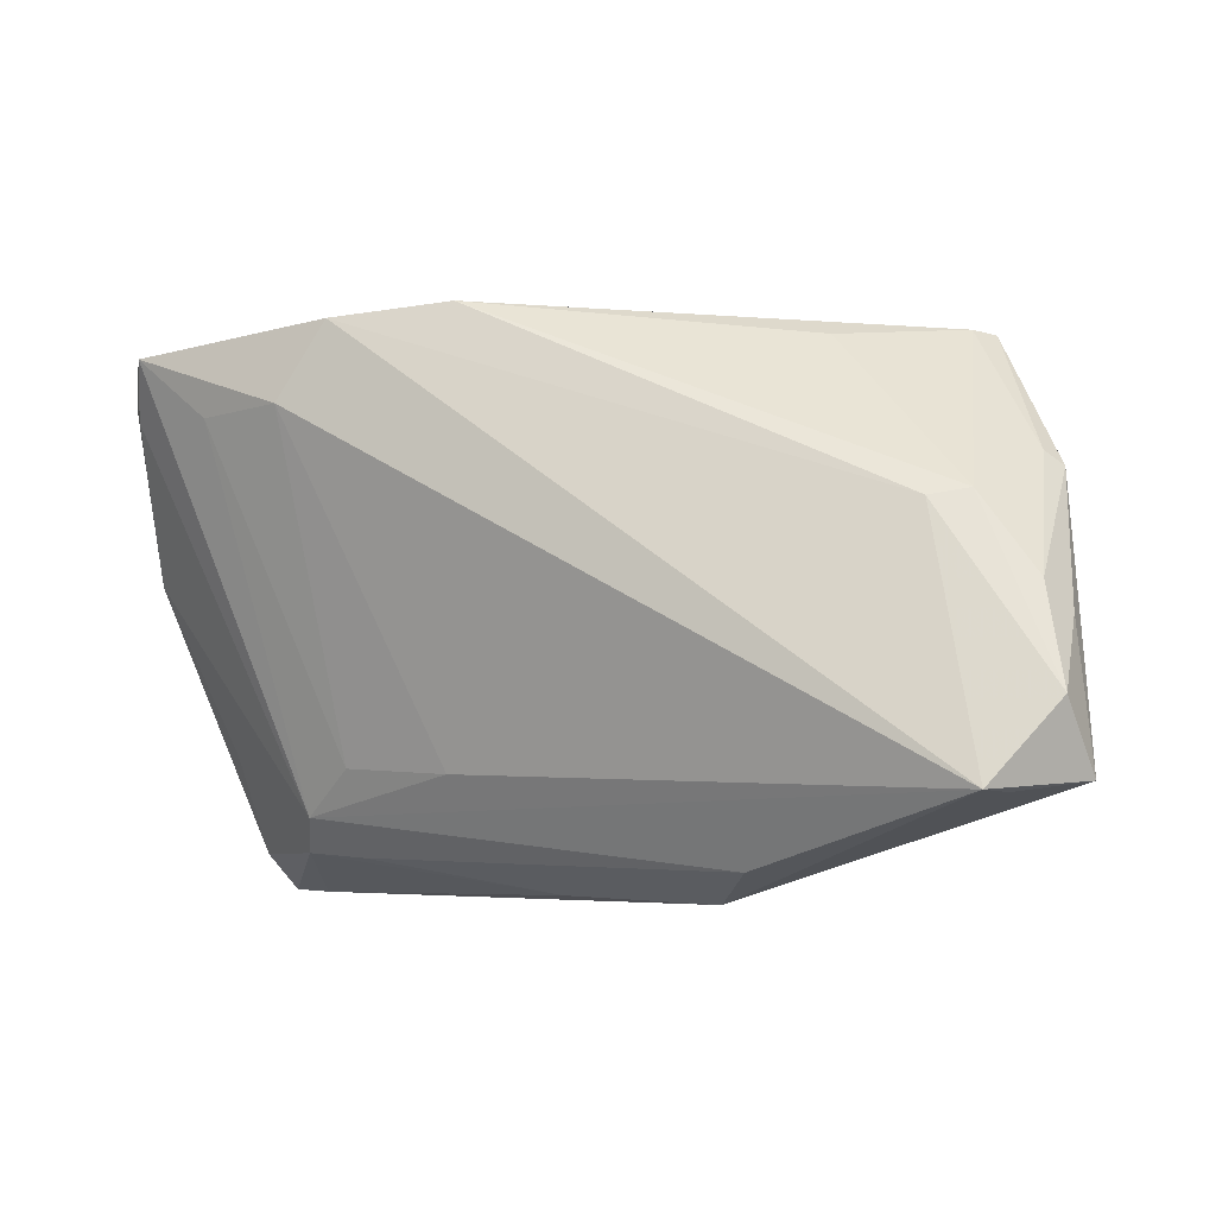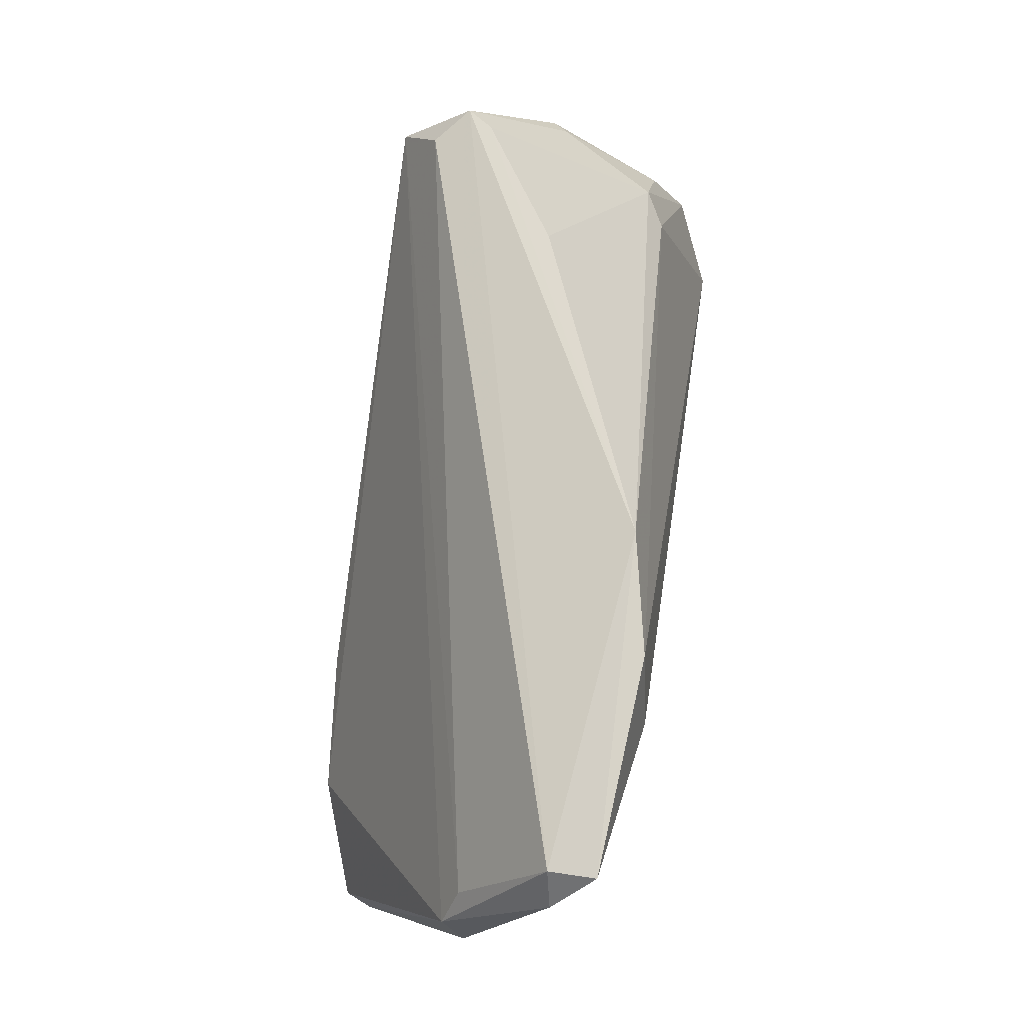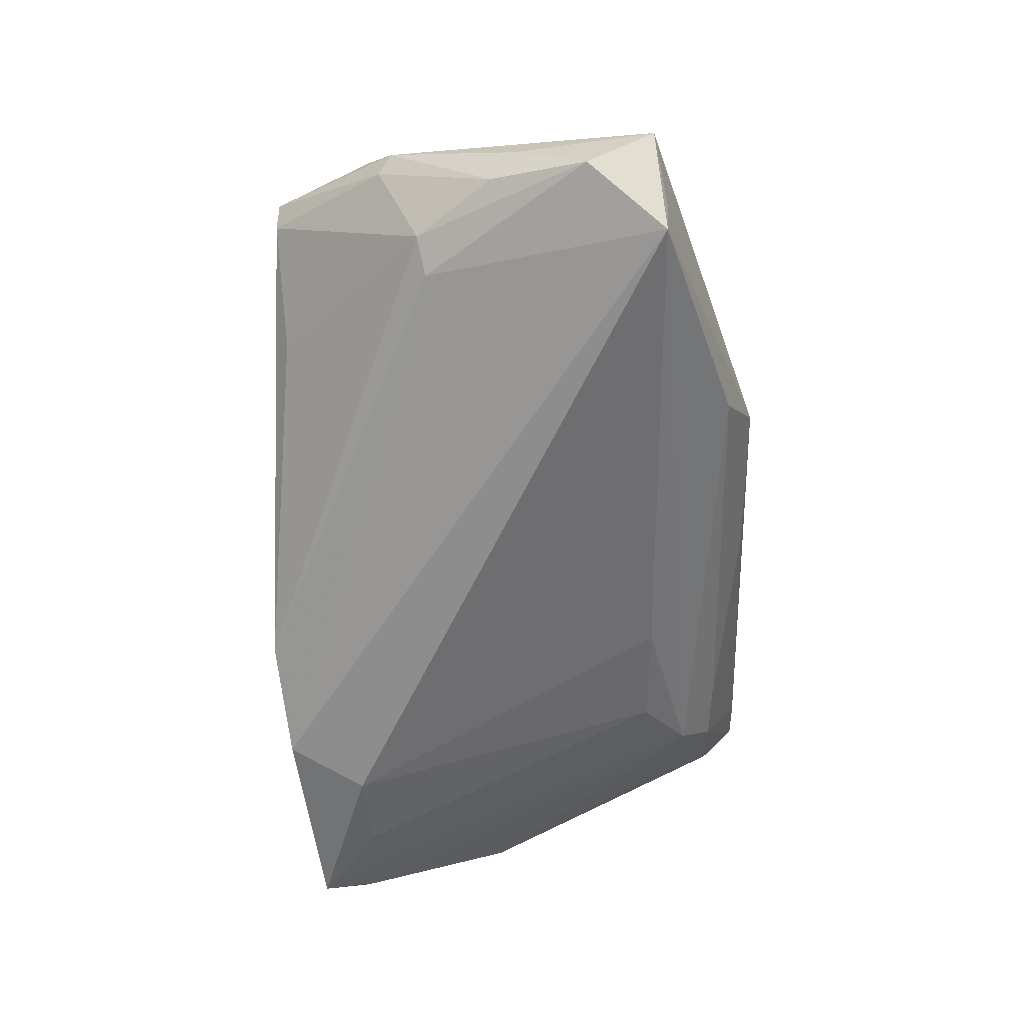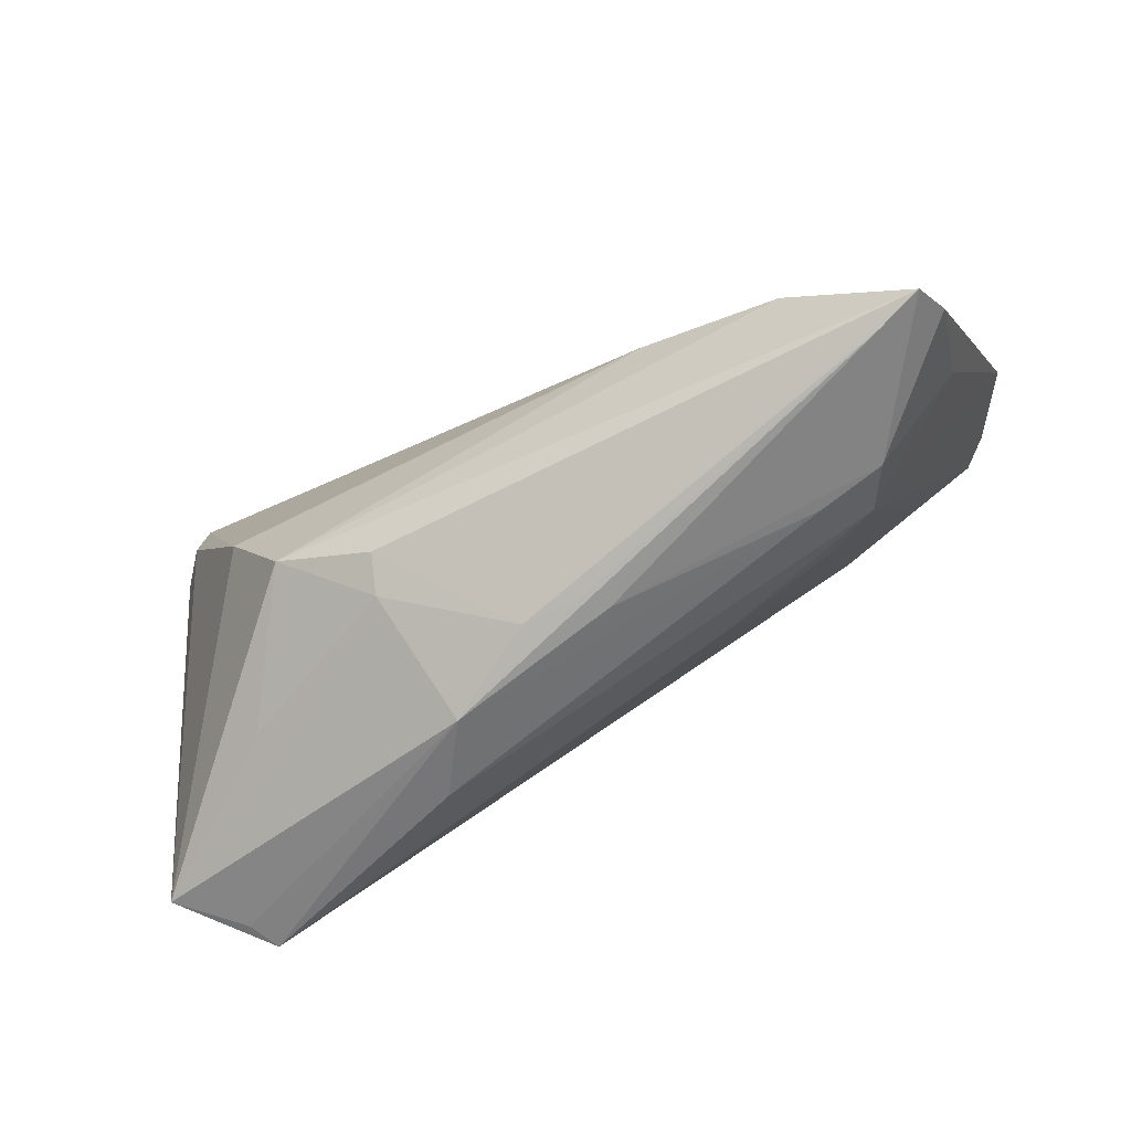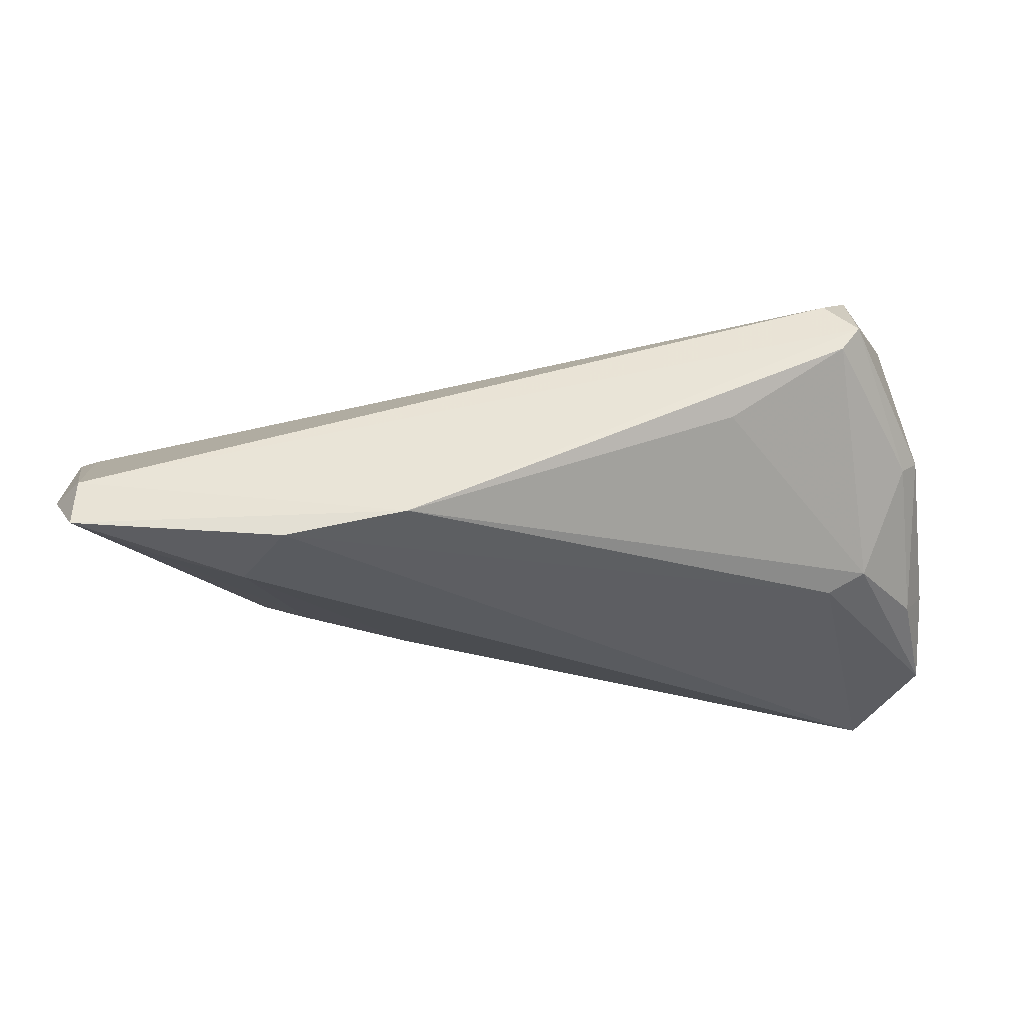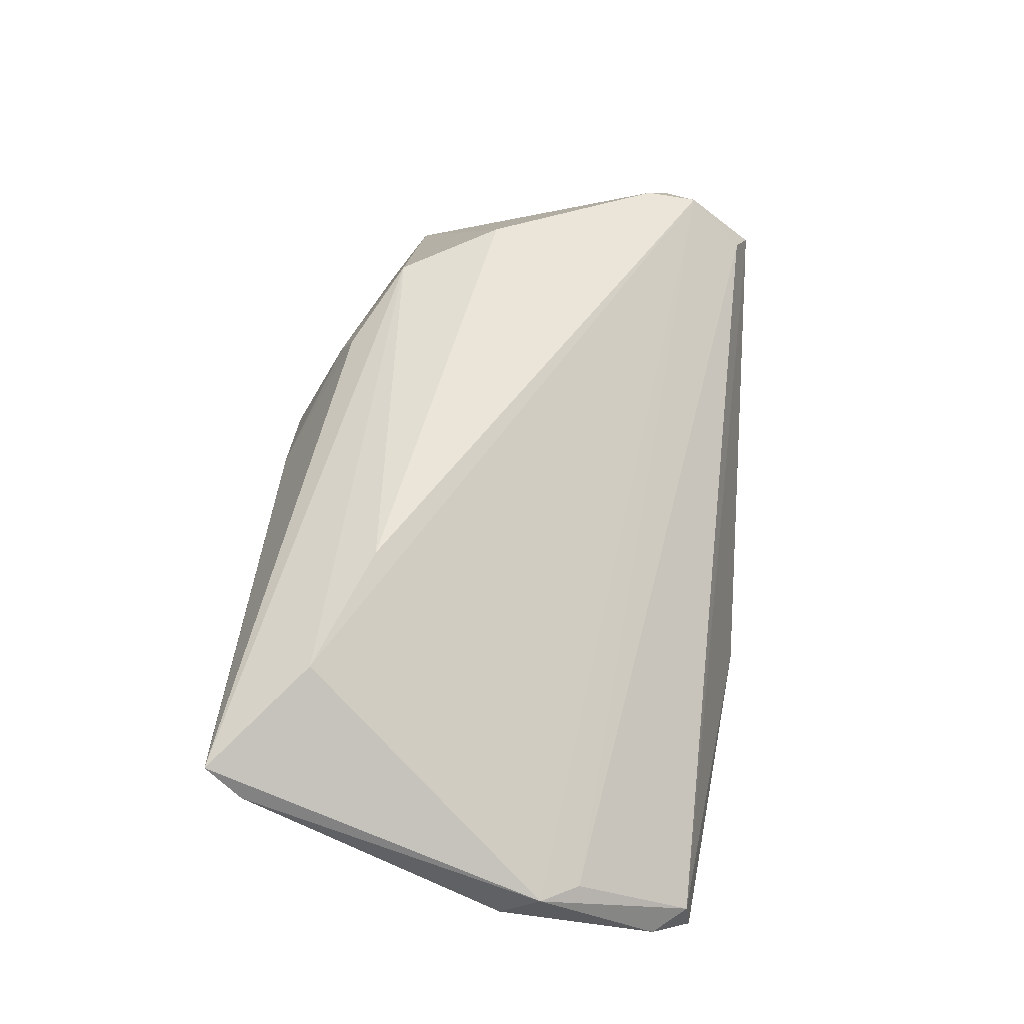
<metadata>
{"format":"obj","ext":"obj","renderer":"f3d","projection":"perspective","resolution":1024,"background":"white","views":[{"elev":-4.7,"azim":-156.7,"up":"+Y"},{"elev":70.8,"azim":99.6,"up":"+Y"},{"elev":-62.4,"azim":-87.6,"up":"+Z"},{"elev":-78.1,"azim":27.3,"up":"+Y"},{"elev":64.0,"azim":-177.0,"up":"+Y"},{"elev":59.0,"azim":95.7,"up":"+Z"}]}
</metadata>
<code>
v 0.04997 -0.01611 0.002732
v 0.02537 0.0314 -0.01964
v 0.02979 -0.0282 -0.001915
v -0.02704 -0.01794 0.01873
v -0.0159 -0.02383 0.0156
v -0.04131 0.02178 0.02106
v 0.05087 0.02893 -0.01821
v -0.04808 -0.02055 -0.02098
v -0.0332 -0.005497 0.02106
v -0.02651 0.02911 -0.0001219
v -0.04617 0.01777 0.01642
v -0.045 0.009976 -0.01118
v -0.05681 -0.01966 -0.01074
v -0.04068 0.009096 -0.01367
v 0.01426 -0.01872 -0.01163
v 0.02027 -0.01524 0.02106
v -0.03766 -0.02153 0.002715
v -0.003885 -0.03252 0.00249
v -0.02044 -0.02905 -0.01166
v 0.05087 0.02821 -0.01259
v 0.03512 -0.02357 -0.005511
v 0.0112 0.03278 -0.01641
v -0.05444 -0.002839 -0.008514
v 0.05417 0.02396 -0.01347
v -0.0418 0.03001 0.01249
v -0.01747 -0.02586 0.0113
v 0.05355 0.02235 -0.01386
v -0.01491 -0.03278 -0.003688
v 0.04343 -0.03278 0.01345
v 0.04891 -0.03262 0.01529
v -0.04248 0.0154 0.02048
v 0.04179 0.02146 -0.01838
v 0.02826 -0.01799 -0.009173
v 0.0559 0.009188 -0.0008801
v -0.05132 0.01356 0.002784
v -0.03773 0.02849 0.01624
v 0.002987 -0.03273 0.002296
v 0.05284 0.01386 -0.002485
v 0.05681 0.004076 -0.003572
v 0.05084 -0.02821 0.01152
v 0.03093 0.02206 -0.02106
v -0.0494 0.01517 0.0009754
v 0.005268 -0.03219 -0.0001884
v -0.05523 -0.01125 -0.01604
v -0.05212 0.0004958 -0.01162
v 0.03618 -0.02127 0.01967
v -0.03976 0.03027 0.009438
v 0.03783 -0.02771 -0.0006385
v -0.04975 -0.02081 -0.01722
f 30 48 40
f 28 8 19
f 6 46 34
f 34 46 30
f 34 40 39
f 30 40 34
f 39 40 1
f 1 40 48
f 29 48 30
f 29 43 48
f 28 43 29
f 35 13 11
f 49 8 28
f 28 13 49
f 49 13 8
f 48 43 3
f 3 43 28
f 28 19 3
f 15 8 41
f 41 33 15
f 28 29 37
f 16 46 6
f 32 33 41
f 6 34 38
f 38 34 20
f 41 8 2
f 26 13 28
f 4 5 30
f 30 46 4
f 46 16 4
f 4 26 5
f 20 34 24
f 39 27 24
f 24 34 39
f 33 32 21
f 21 15 33
f 21 27 39
f 39 1 21
f 21 1 48
f 48 3 21
f 21 3 19
f 21 19 8
f 8 15 21
f 10 22 12
f 7 22 20
f 7 2 22
f 20 24 7
f 7 32 41
f 41 2 7
f 7 24 27
f 27 21 7
f 7 21 32
f 20 22 25
f 25 11 6
f 35 11 25
f 25 42 35
f 28 37 18
f 18 26 28
f 18 37 29
f 18 29 30
f 30 5 18
f 5 26 18
f 9 16 6
f 9 4 16
f 13 4 9
f 13 26 17
f 17 4 13
f 26 4 17
f 14 12 22
f 14 2 8
f 22 2 14
f 8 13 44
f 44 14 8
f 12 14 44
f 47 22 10
f 47 25 22
f 10 12 47
f 42 25 47
f 47 12 42
f 36 25 6
f 20 25 36
f 6 38 36
f 36 38 20
f 31 11 13
f 13 9 31
f 6 11 31
f 31 9 6
f 23 13 35
f 23 44 13
f 42 12 45
f 12 44 45
f 35 42 45
f 45 23 35
f 44 23 45

</code>
